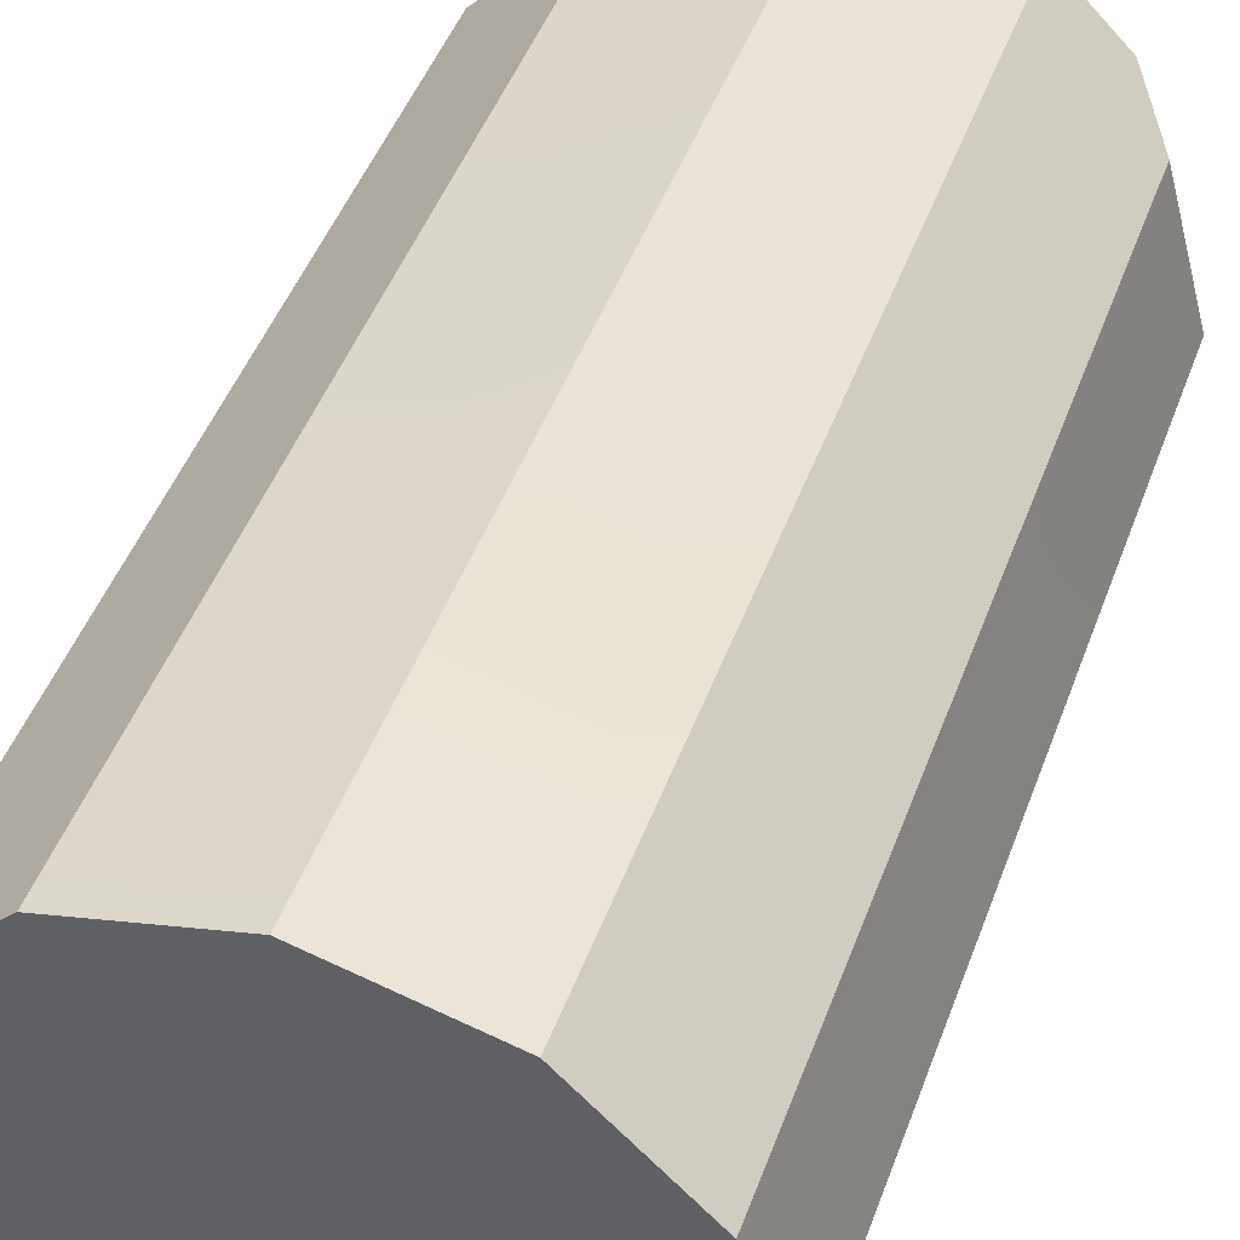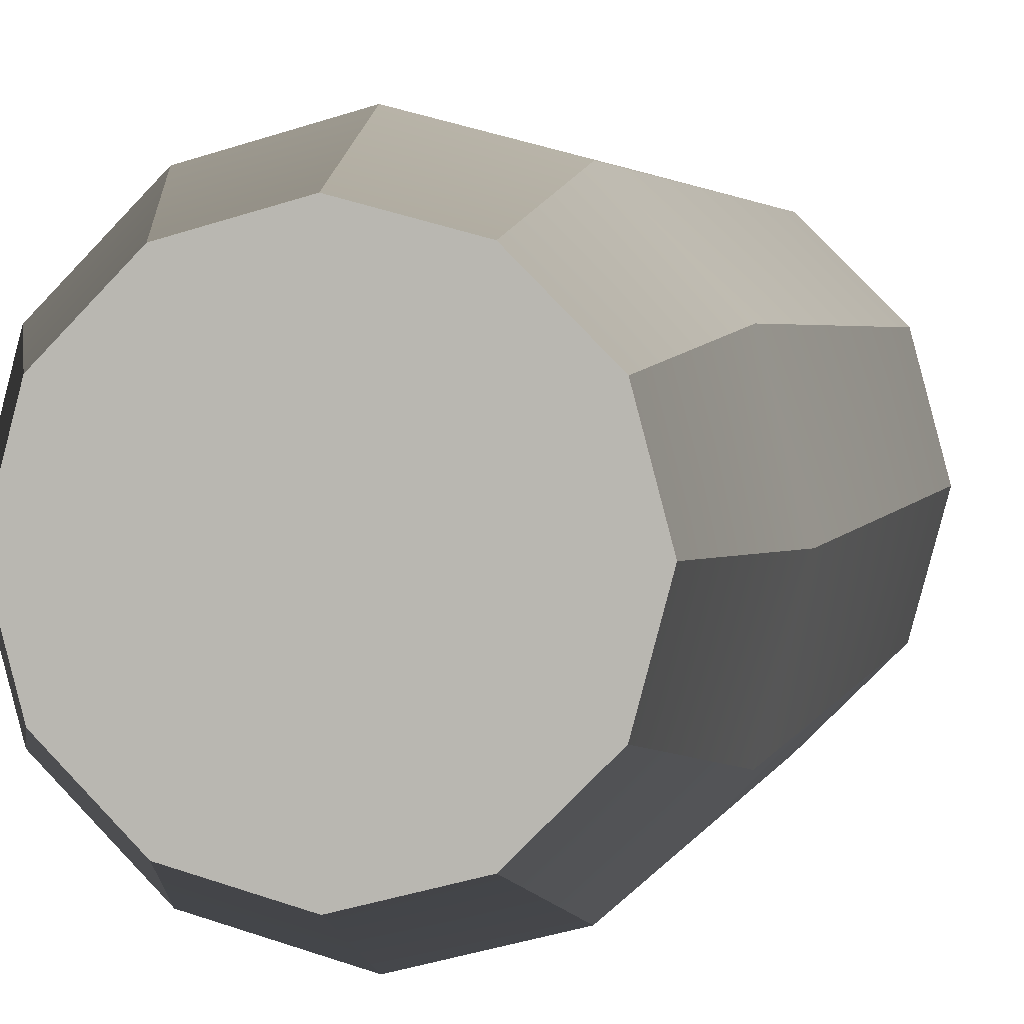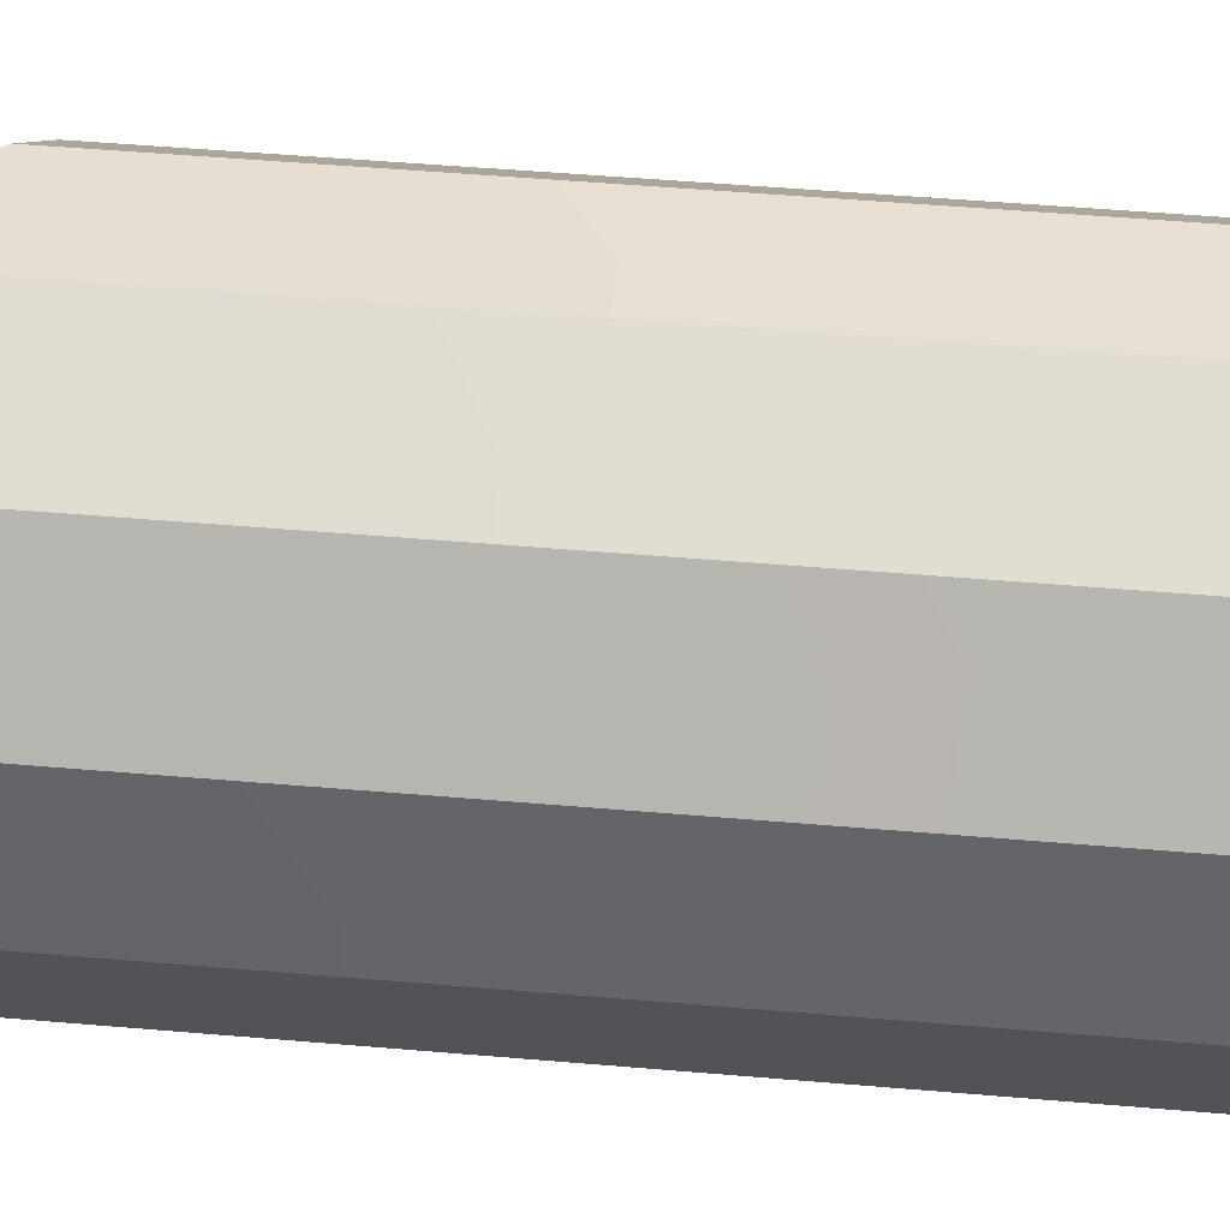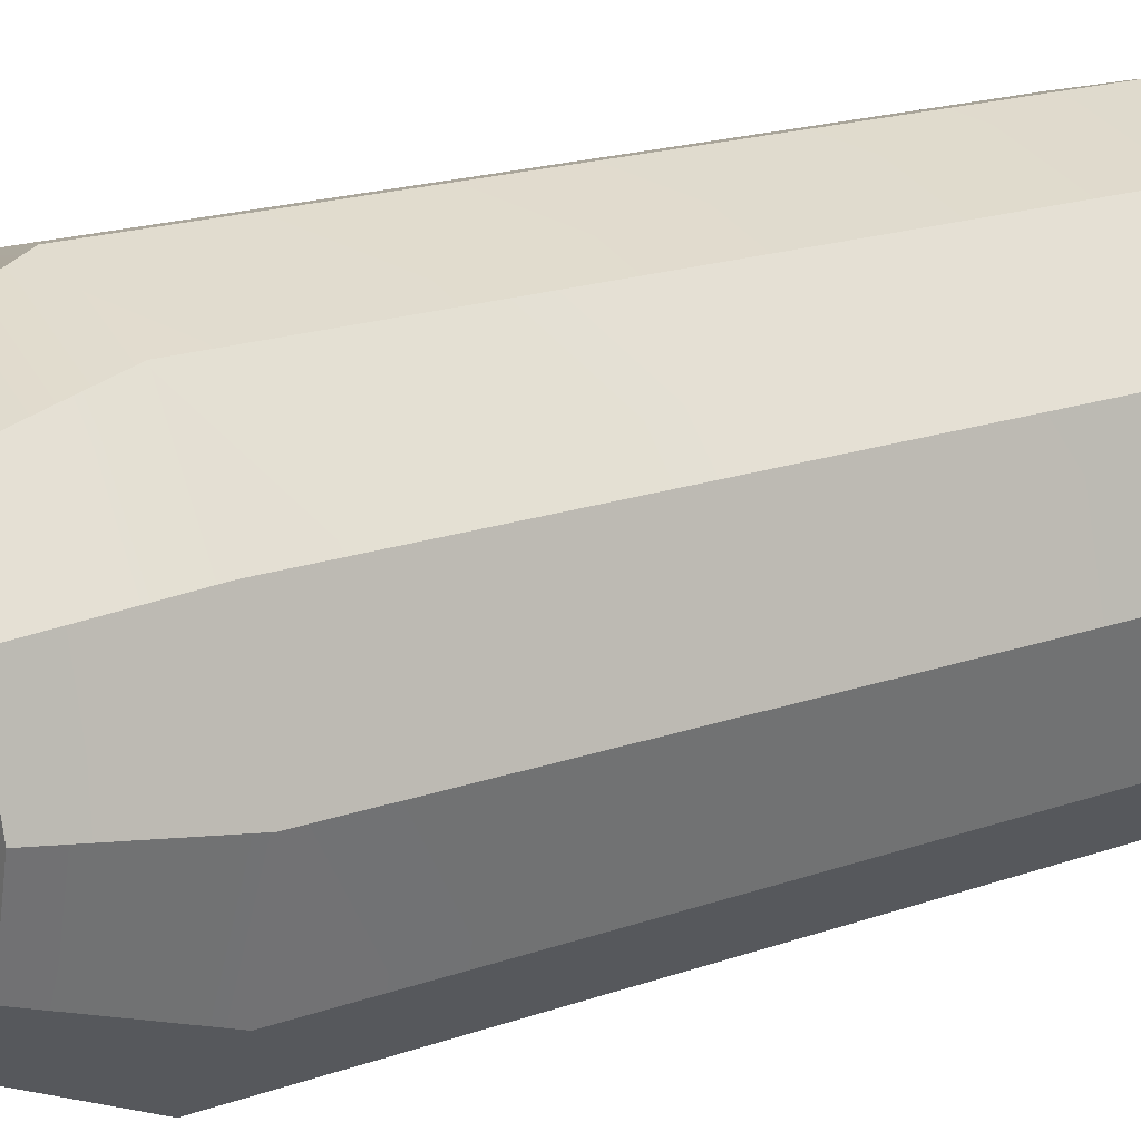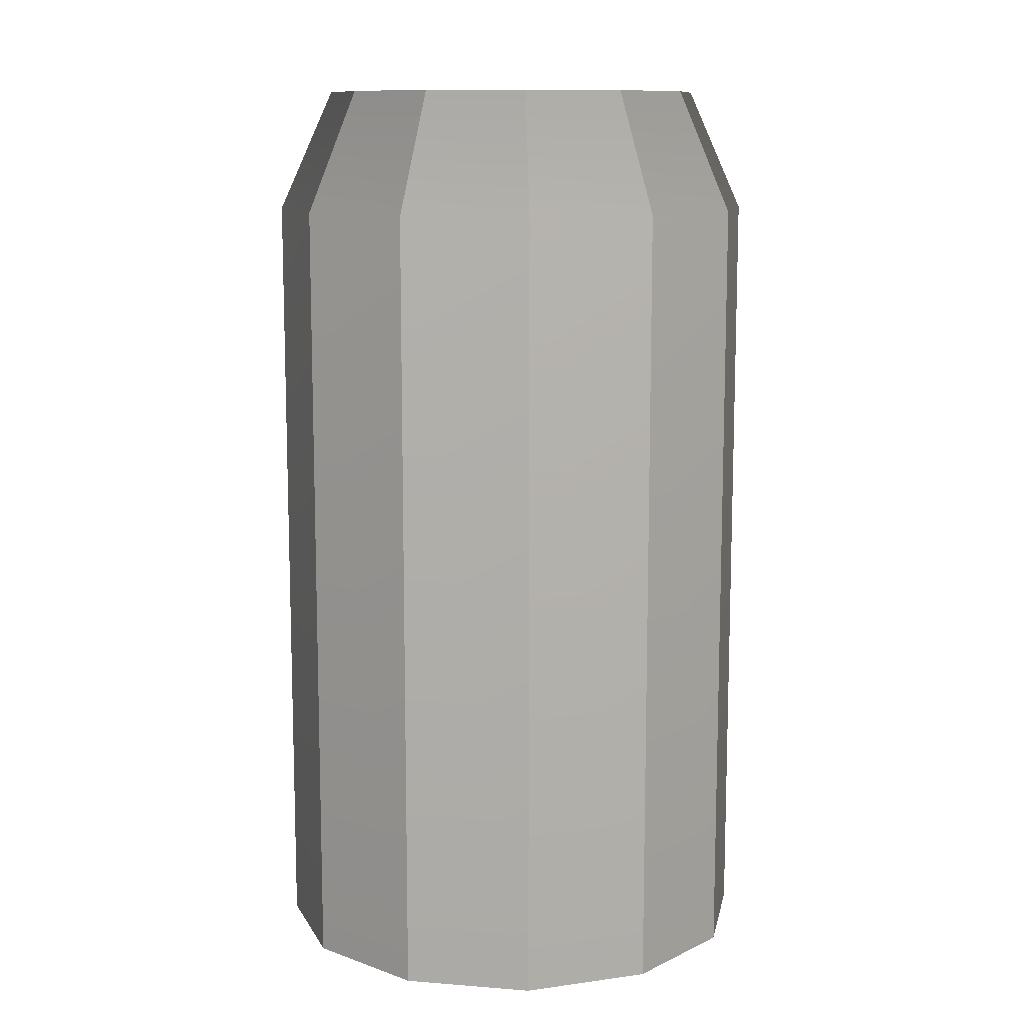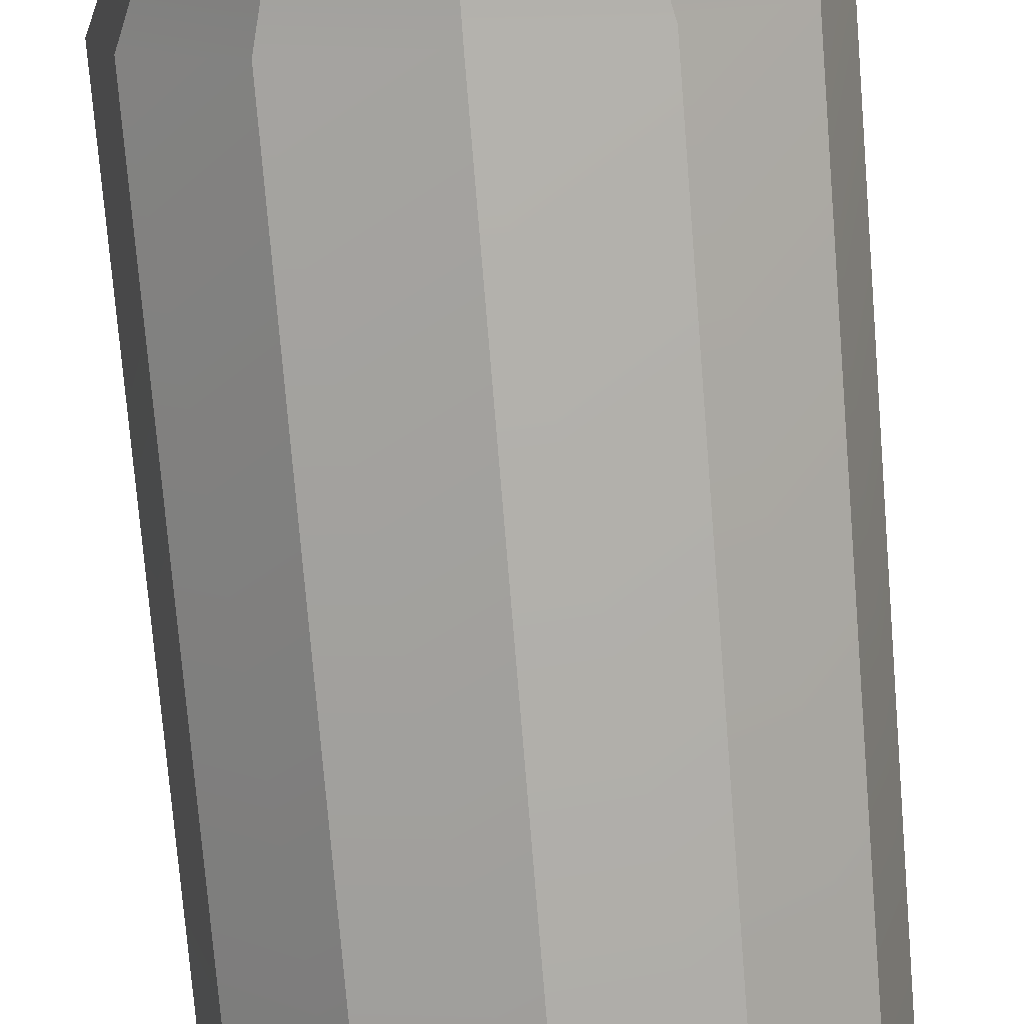
<metadata>
{"format":"obj","ext":"obj","renderer":"f3d","projection":"perspective","resolution":1024,"background":"white","views":[{"elev":45.7,"azim":-160.7,"up":"+Y"},{"elev":3.0,"azim":12.9,"up":"+Y"},{"elev":52.8,"azim":95.2,"up":"+Y"},{"elev":19.5,"azim":57.0,"up":"+Y"},{"elev":11.0,"azim":26.1,"up":"+Z"},{"elev":-75.9,"azim":4.7,"up":"+Y"}]}
</metadata>
<code>
g default
v 0.02793 0.01613 0.000129
v 0.01613 0.02793 0.000129
v 0.01255 0.02174 0.1192
v 0.02174 0.01255 0.1192
v 0 0.03225 0.000129
v 0 0.0251 0.1192
v -0.01613 0.02793 0.000129
v -0.01255 0.02174 0.1192
v -0.02793 0.01613 0.000129
v -0.02174 0.01255 0.1192
v -0.03225 0 0.000129
v -0.0251 0 0.1192
v -0.02793 -0.01613 0.000129
v -0.02174 -0.01255 0.1192
v -0.01613 -0.02793 0.000129
v -0.01255 -0.02174 0.1192
v 0 -0.03225 0.000129
v 0 -0.0251 0.1192
v 0.01613 -0.02793 0.000129
v 0.01255 -0.02174 0.1192
v 0.02793 -0.01613 0.000129
v 0.02174 -0.01255 0.1192
v 0.03225 0 0.000129
v 0.0251 0 0.1192
v 0.01613 0.02793 0.1034
v 0 0.03225 0.1034
v -0.01613 0.02793 0.1034
v -0.02793 0.01613 0.1034
v -0.03225 0 0.1034
v -0.02793 -0.01613 0.1034
v -0.01613 -0.02793 0.1034
v 0 -0.03225 0.1034
v 0.01613 -0.02793 0.1034
v 0.02793 -0.01613 0.1034
v 0.03225 0 0.1034
v 0.02793 0.01613 0.1034
g coke_can_collision4
f 36 25 4
f 4 25 3
f 25 26 3
f 3 26 6
f 26 27 6
f 6 27 8
f 27 28 8
f 8 28 10
f 28 29 10
f 10 29 12
f 29 30 12
f 12 30 14
f 30 31 14
f 14 31 16
f 31 32 16
f 16 32 18
f 32 33 18
f 18 33 20
f 33 34 20
f 20 34 22
f 34 35 22
f 22 35 24
f 35 36 24
f 24 36 4
f 1 23 2
f 23 21 2
f 21 19 2
f 19 17 2
f 17 15 2
f 15 13 2
f 13 11 2
f 11 9 2
f 9 7 2
f 7 5 2
f 4 3 24
f 3 6 24
f 6 8 24
f 8 10 24
f 10 12 24
f 12 14 24
f 14 16 24
f 16 18 24
f 18 20 24
f 20 22 24
f 2 5 25
f 25 5 26
f 5 7 26
f 26 7 27
f 7 9 27
f 27 9 28
f 9 11 28
f 28 11 29
f 11 13 29
f 29 13 30
f 13 15 30
f 30 15 31
f 15 17 31
f 31 17 32
f 17 19 32
f 32 19 33
f 19 21 33
f 33 21 34
f 21 23 34
f 34 23 35
f 23 1 35
f 35 1 36
f 1 2 36
f 36 2 25

</code>
